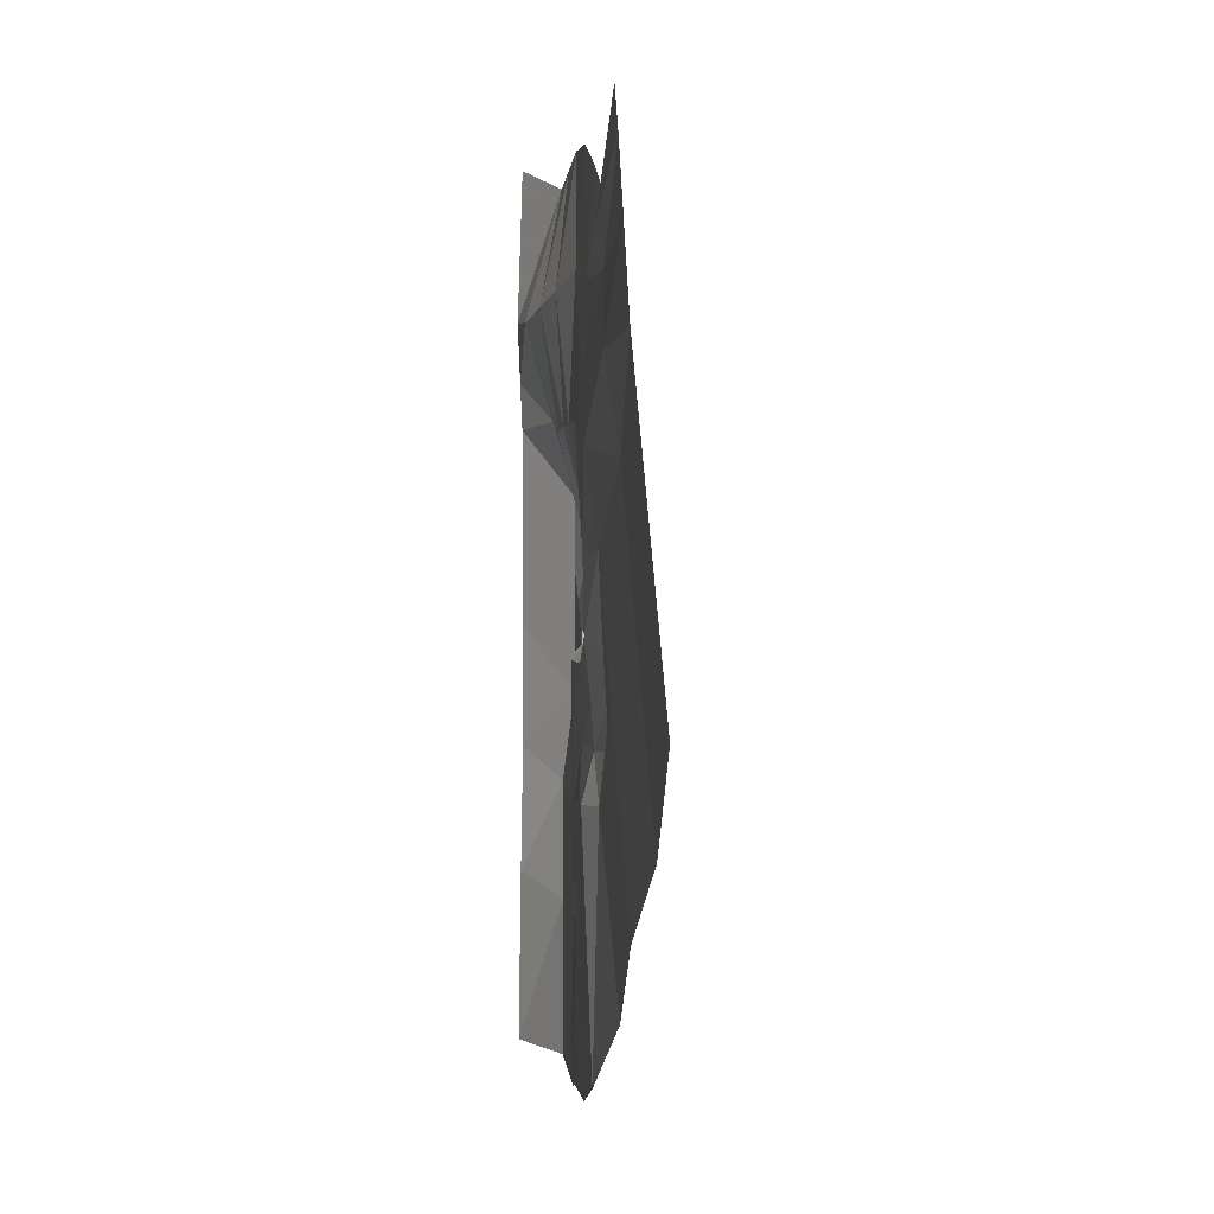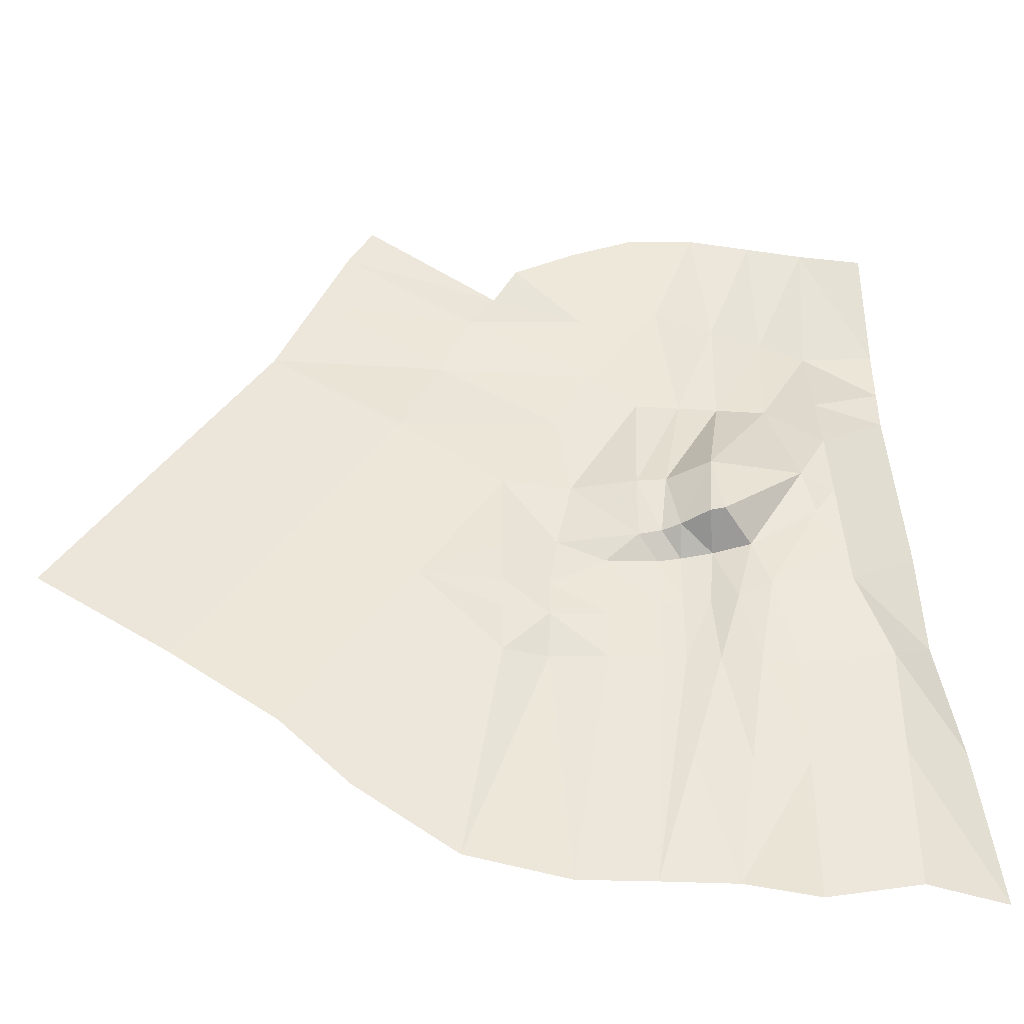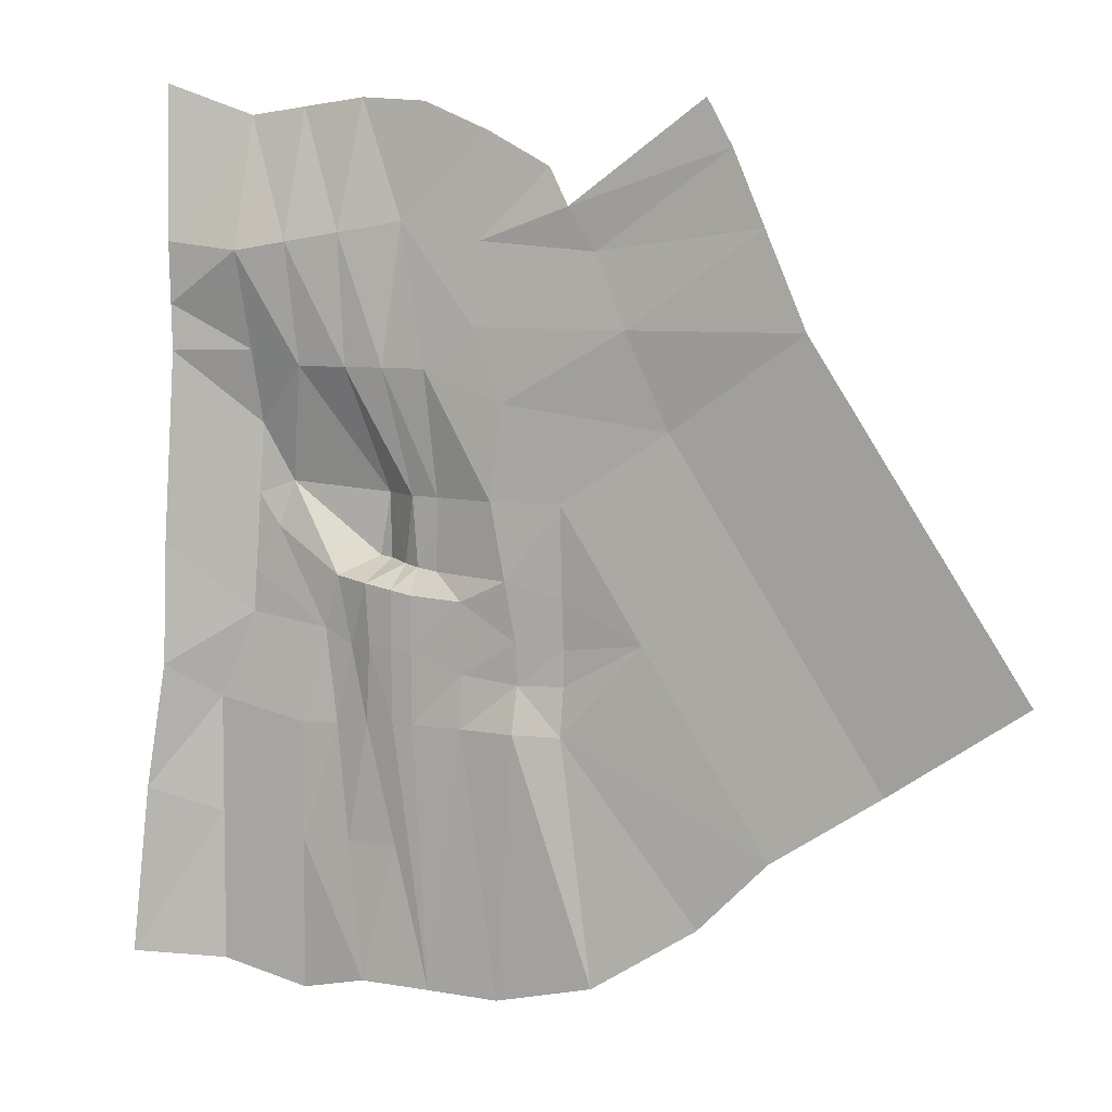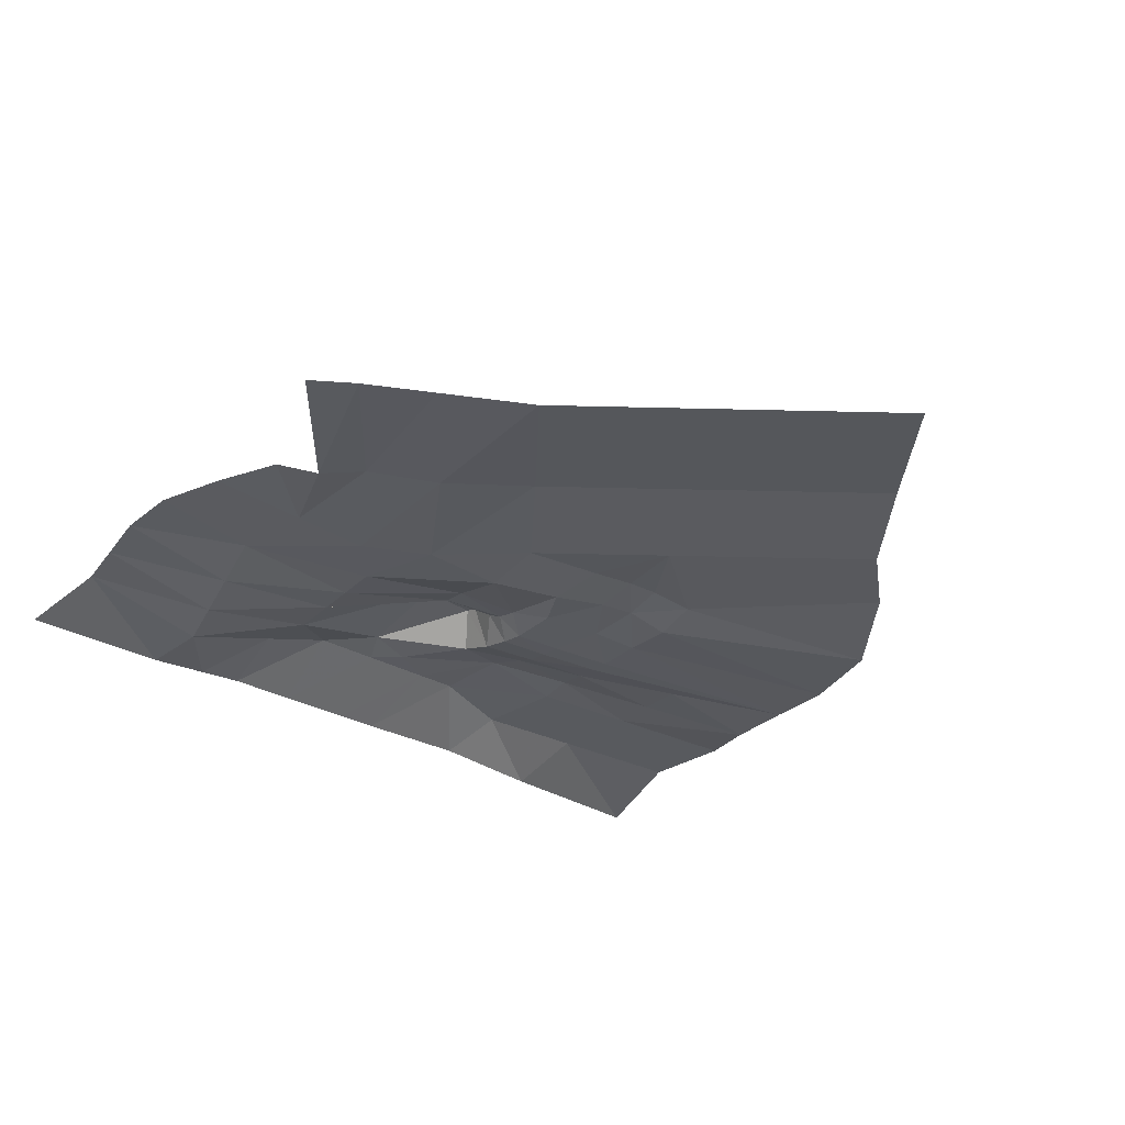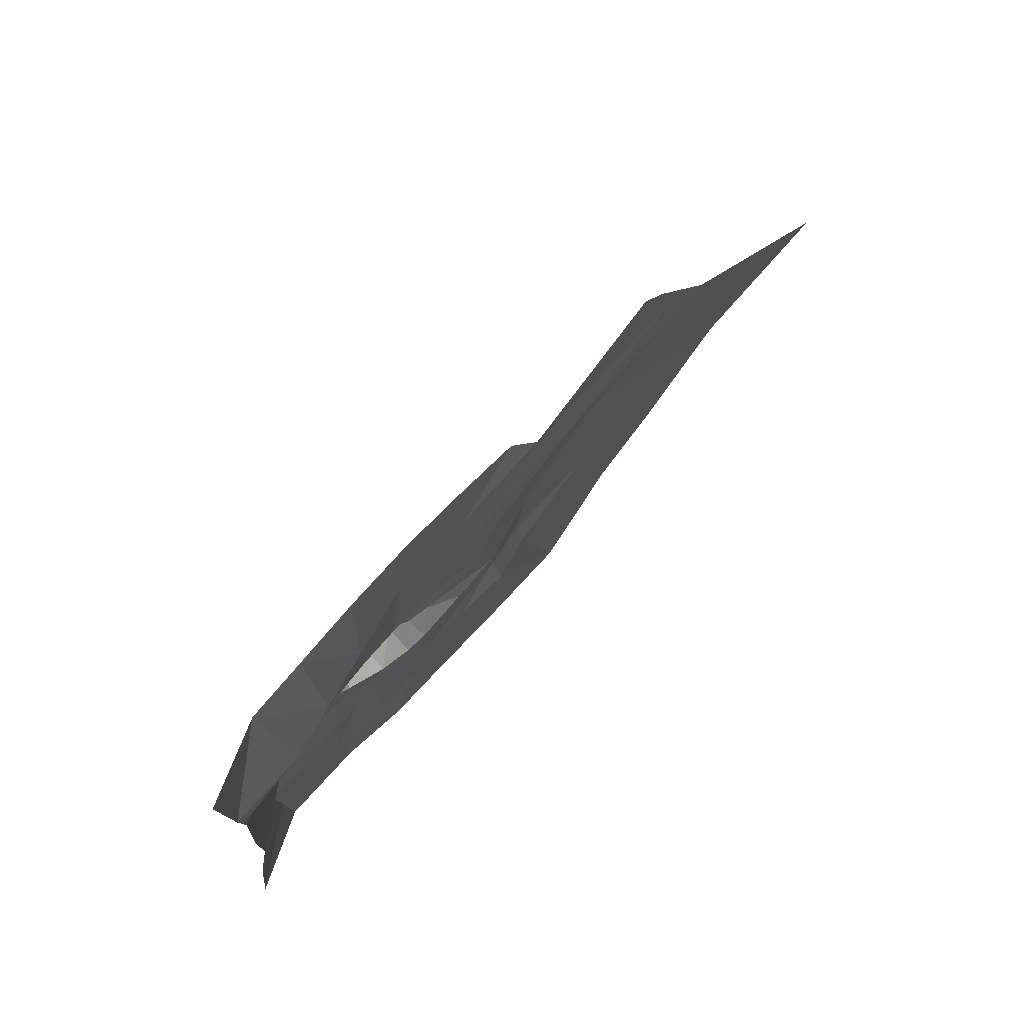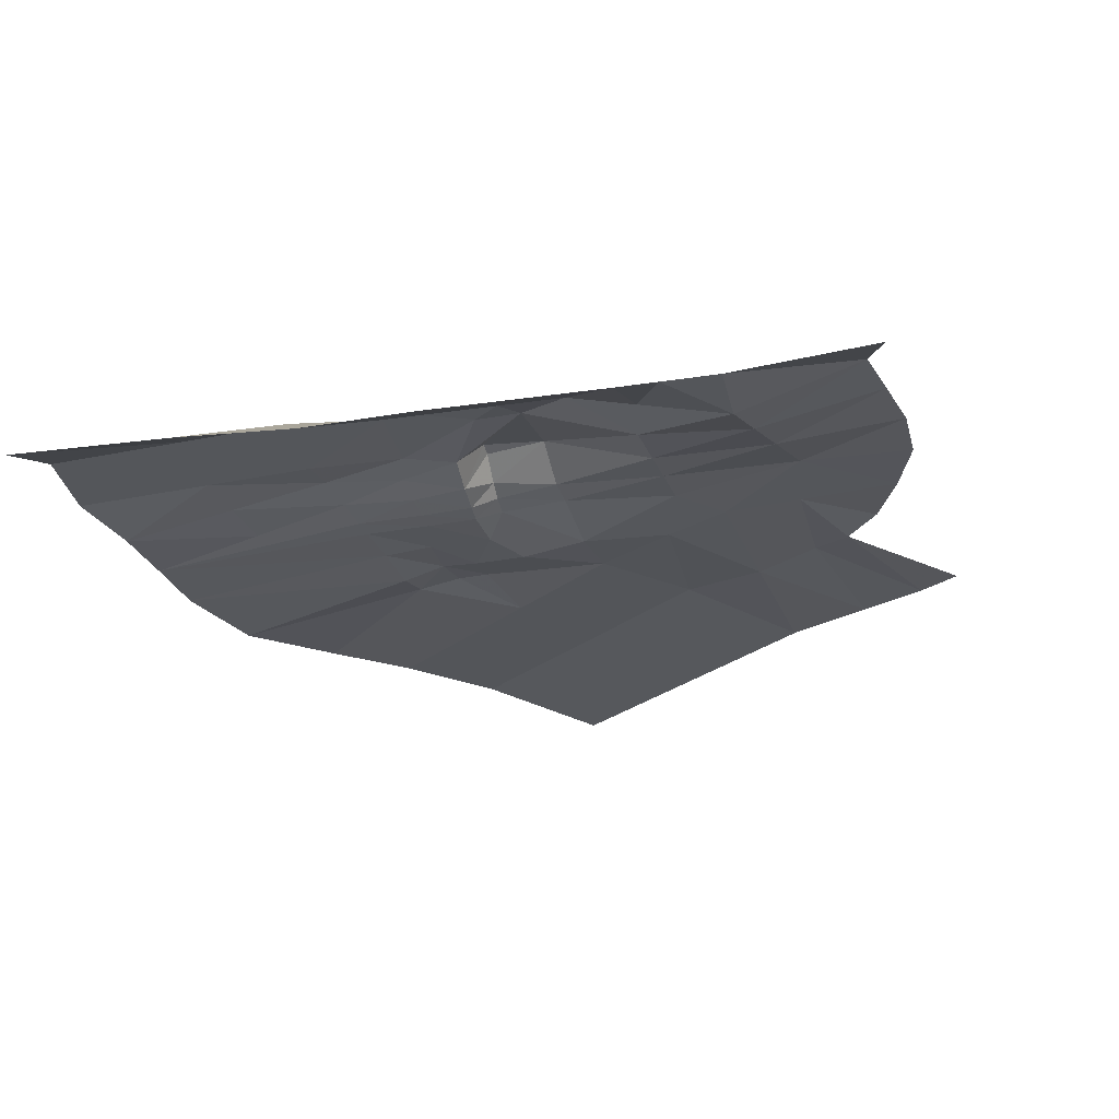
<metadata>
{"format":"obj","ext":"obj","renderer":"f3d","projection":"perspective","resolution":1024,"background":"white","views":[{"elev":-1.7,"azim":82.9,"up":"+Z"},{"elev":-41.7,"azim":175.2,"up":"+Z"},{"elev":6.0,"azim":26.7,"up":"+Z"},{"elev":-30.5,"azim":54.4,"up":"+Y"},{"elev":79.9,"azim":-48.3,"up":"+Z"},{"elev":-25.6,"azim":-71.4,"up":"+Y"}]}
</metadata>
<code>
v -20.18 57.77 -174.3
v -22.33 58.1 -239.1
v 21.81 81.4 -209.8
v 2.858 77.29 -257.5
v 29.48 73.57 58.03
v 29.48 54.02 -13.86
v -12.51 54.02 -8.82
v -12.51 56.61 74.83
v 62.1 73.58 61.63
v 295.5 68.14 59.62
v 219.9 68.26 7.436
v 206.9 73.61 27.73
v 309.4 68.05 34.95
v 234.1 70.64 -15.21
v 326.5 68.05 -4.212
v 251.2 68.42 -54.37
v 29.48 69.19 -66.4
v 29.48 80.73 -106.3
v -12.51 56.61 -67.25
v -12.51 55.49 -42.02
v 348.7 68.05 -55.02
v 273.3 73.6 -105.2
v 182.1 67.46 -92.58
v 214 70.8 -143.4
v 165 68.16 -53.41
v 175.3 67.84 -143.1
v 136 68.31 -75.39
v 138.9 77.42 -142.9
v 110.9 68.31 -75.13
v 183.6 67.62 -184
v 214 73.16 -192.1
v 99.39 96.55 -142.6
v 101.2 95.04 -177.8
v 93.17 96.99 -177.1
v 234.3 65.66 -392.1
v 188.6 65.66 -263.5
v 214 71.16 -263.7
v 291 71.16 -356.4
v 177.8 68.36 -405.8
v 157 68.36 -263.2
v 188.6 71.86 -238.4
v 188.6 70.44 -216.2
v 214 74.81 -218.8
v 214 74.76 -237.8
v 157 69.84 -234.5
v 157 68.73 -196.2
v 138.9 76.35 -182
v 122.5 79.9 -142.7
v 88.29 68.31 -75.05
v 135.8 70.13 -405.7
v 127.6 69.2 -263.1
v 127.6 68.43 -224
v 127.6 68.24 -194.3
v 126.3 78.71 -180.4
v 116.1 83.96 -179.3
v 100.1 71.86 -222.9
v 115 69.17 -222.8
v 115 70.13 -263
v 96.9 74.09 -265
v 115 69.17 -192.2
v 97.4 72.45 -189.8
v 60.09 68.31 -74.85
v 114.6 72.29 -329.1
v 84.3 75.32 -330.9
v 75.62 78.75 -267.4
v 85.51 77.89 -224
v 76.72 78.89 -187
v 54.51 77.29 -268
v 67.3 81.4 -215.9
v -18.42 57.5 -149.8
v 23.56 81.25 -186.1
v 121.8 70.55 0.9872
v 168 70.55 -9.45
v 171.8 73.61 46.63
v 134.6 73.61 62.54
v 97.64 73.59 65.48
v 86.83 64.29 -4.636
v 57.24 58.99 -9.395
v -16.84 57.26 -127.7
v 25.15 81.11 -164.7
v 38.4 81.63 -161.8
v -15.33 57.04 -106.7
v 26.65 80.98 -144.5
v 45.96 85.58 -137.5
v 389.1 73.6 -280.2
v 322 73.6 -178.7
v 400.5 68.05 -133.4
v 464.4 68.05 -230.1
v 329.8 70.8 -318.4
v 260.2 70.8 -213.3
v -34.56 58.1 -308.6
v 2.858 77.29 -321.9
v 54.51 77.29 -332.6
v 94.49 71.29 -405.5
v 54.51 77.29 -415.2
v 2.858 77.29 -404.7
v -45.51 58.1 -402
f 3 4 2 1
f 5 6 7 8
f 13 14 11 10
f 15 16 14 13
f 17 18 19 20
f 16 15 21 22
f 23 16 22 24
f 25 14 16 23
f 26 27 23 24
f 25 23 27
f 27 26 28 29
f 30 26 24 31
f 32 33 34
f 35 36 37 38
f 39 40 36 35
f 41 42 43 44
f 45 46 42 41
f 42 30 31 43
f 46 47 30 42
f 29 28 48 49
f 47 28 26 30
f 40 39 50 51
f 45 40 51 52
f 47 46 53 54
f 55 32 48 54
f 56 57 58 59
f 55 60 61 33
f 49 48 32 62
f 58 50 63 59
f 50 58 51
f 52 51 58 57
f 54 53 60 55
f 54 48 28 47
f 41 44 37 36
f 40 45 41 36
f 32 55 33
f 59 63 64 65
f 66 56 59 65
f 34 33 61 67
f 56 61 60 57
f 46 45 52 53
f 61 56 66 67
f 53 52 57 60
f 68 4 3 69
f 71 3 1 70
f 3 71 69
f 65 68 69 66
f 25 27 72 73
f 73 11 14 25
f 74 73 72 75
f 12 11 73 74
f 76 75 72 77
f 9 76 77 78
f 5 9 78 6
f 29 77 72 27
f 49 78 77 29
f 62 6 78 49
f 62 18 17 6
f 6 17 20 7
f 80 71 70 79
f 71 80 81 69
f 83 80 79 82
f 81 80 83 84
f 18 83 82 19
f 84 83 18 62
f 67 66 69 81
f 67 81 84 34
f 84 62 32 34
f 85 86 87 88
f 89 90 86 85
f 31 24 90
f 38 37 89
f 44 43 90
f 43 31 90
f 90 89 37 44
f 22 86 90 24
f 21 87 86 22
f 91 2 4 92
f 92 4 68 93
f 93 68 65 64
f 94 64 63 50
f 93 64 94 95
f 96 92 93 95
f 97 91 92 96

</code>
